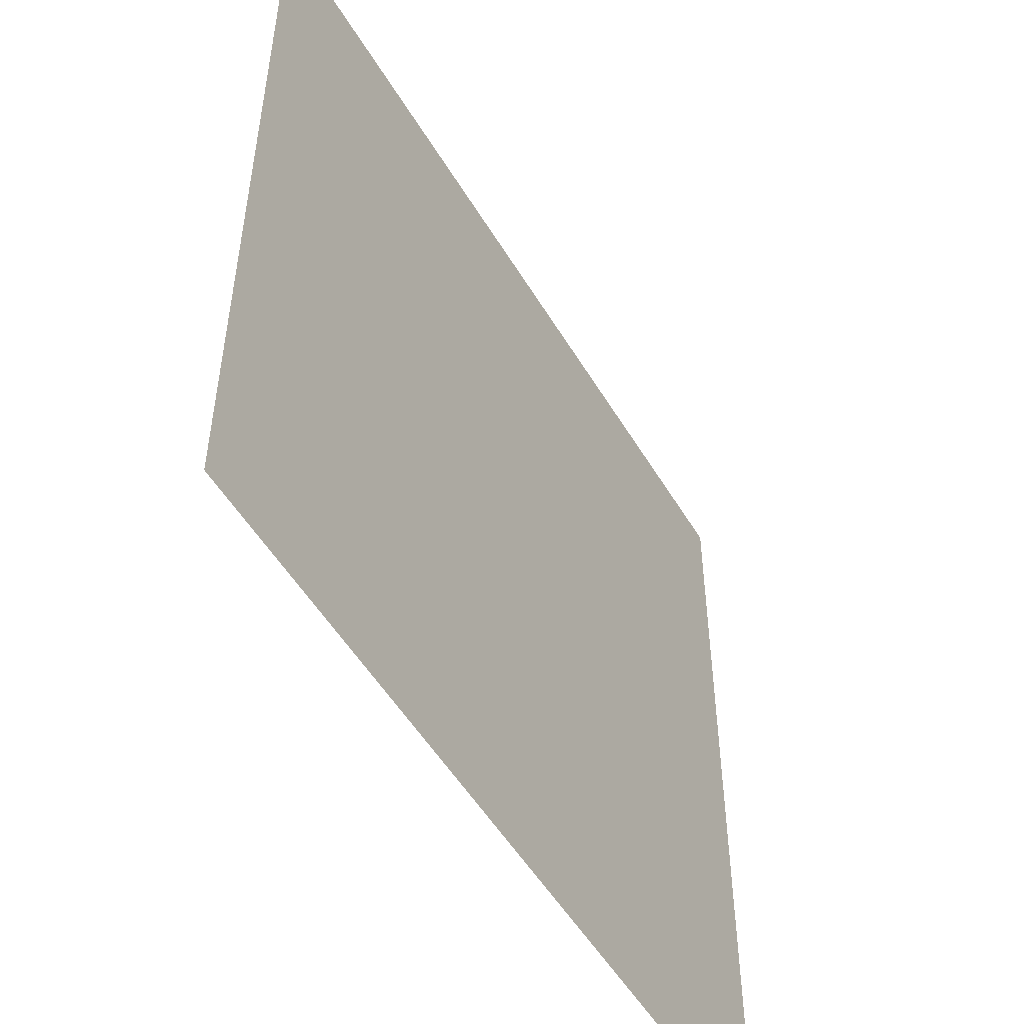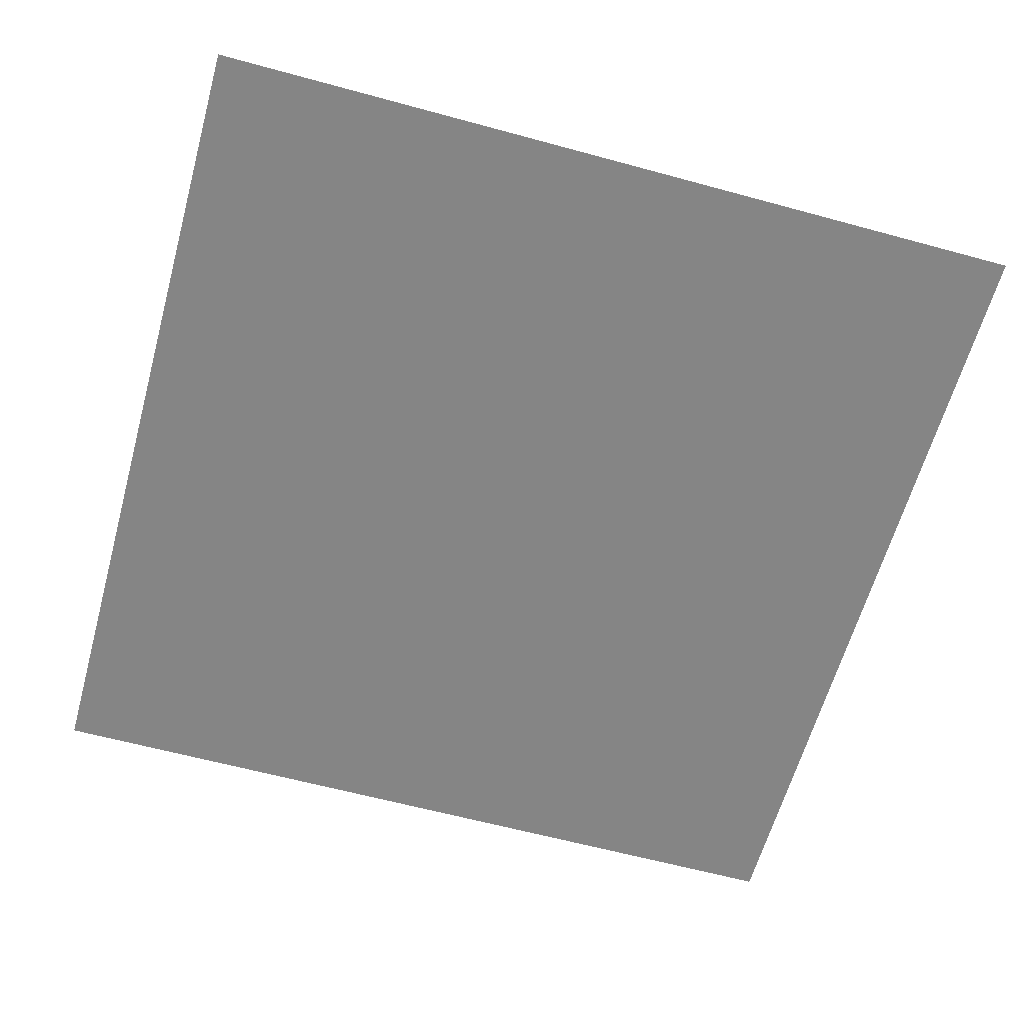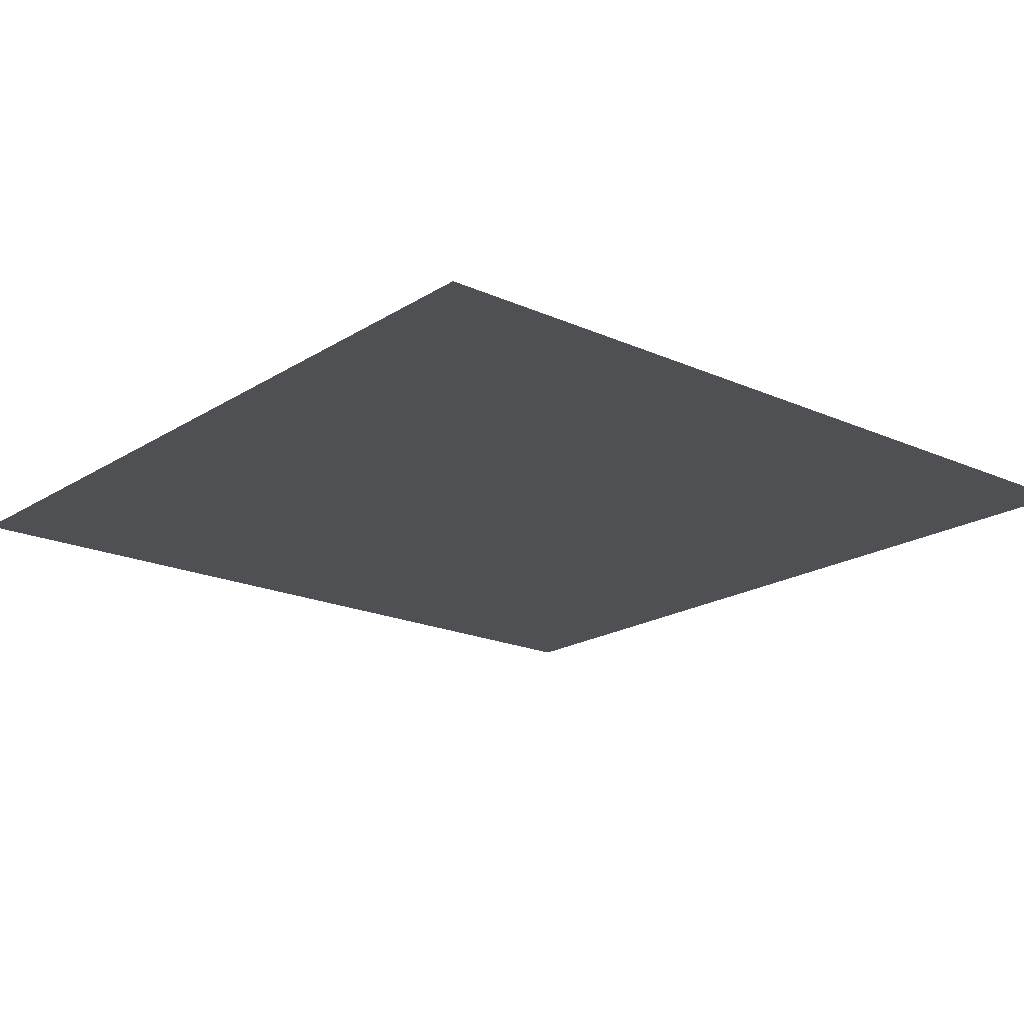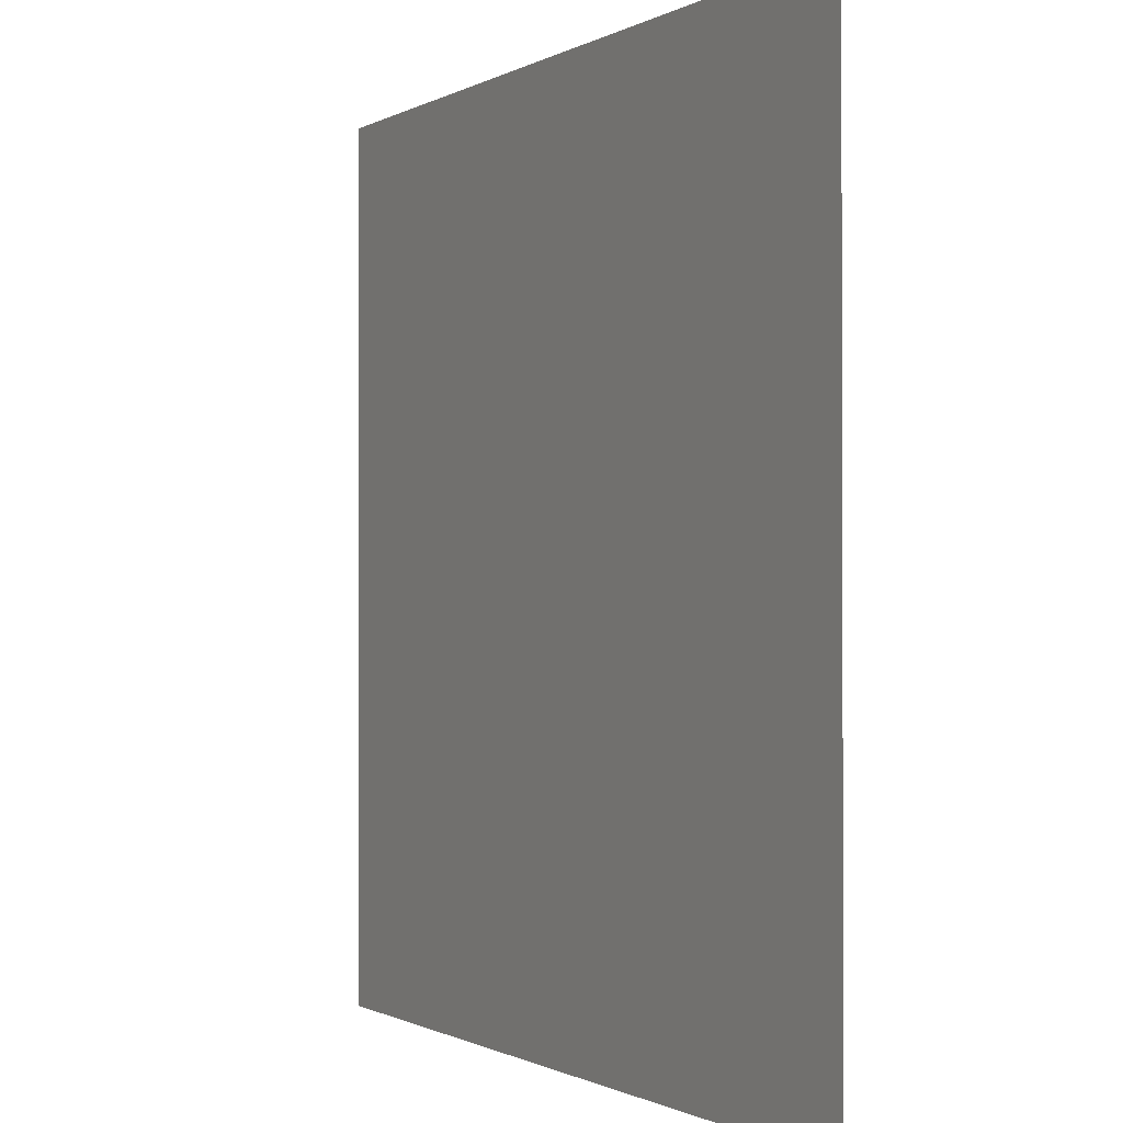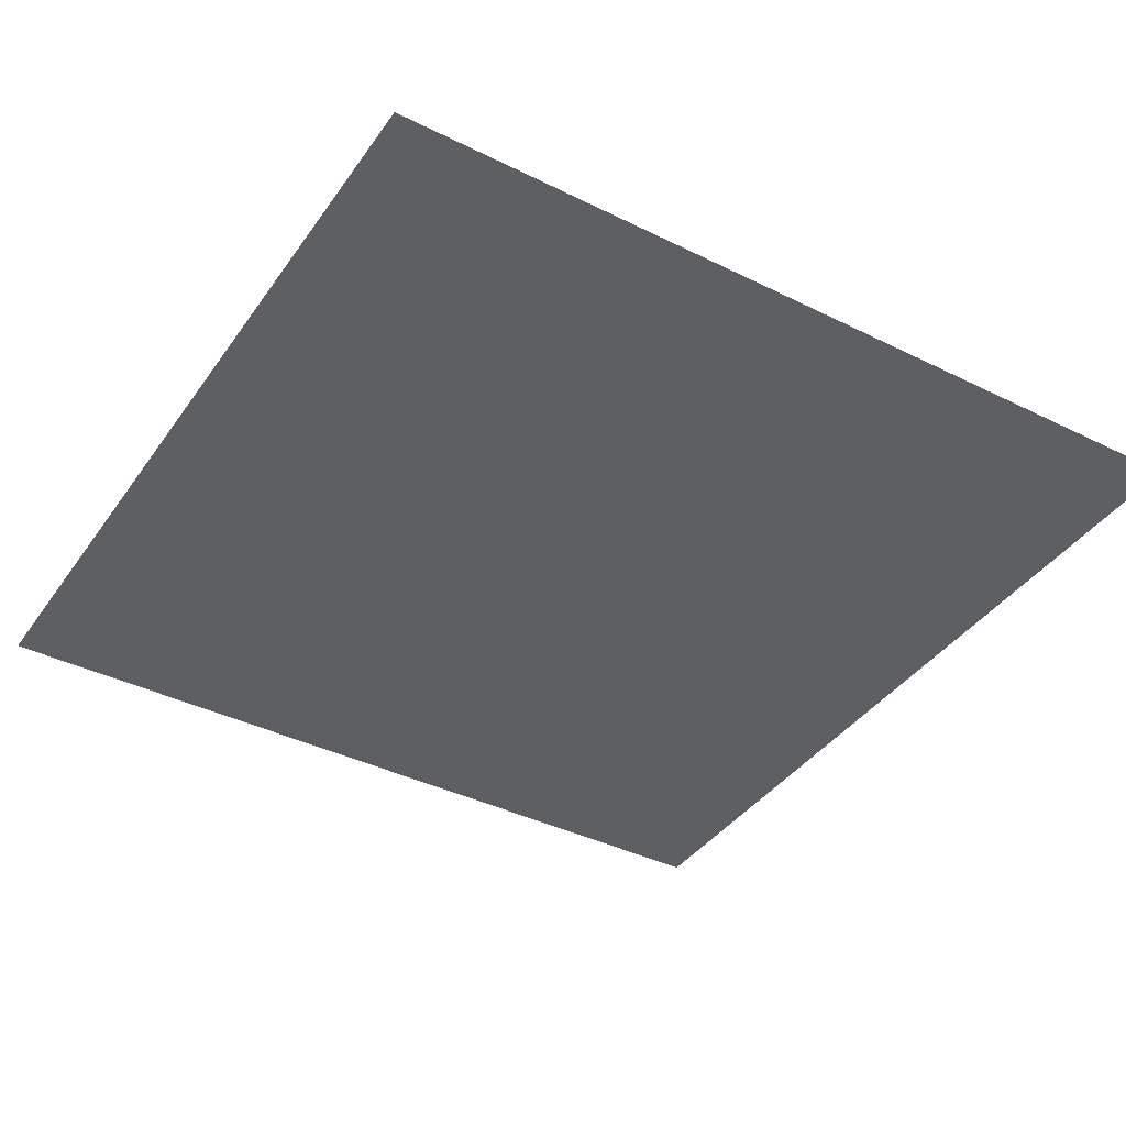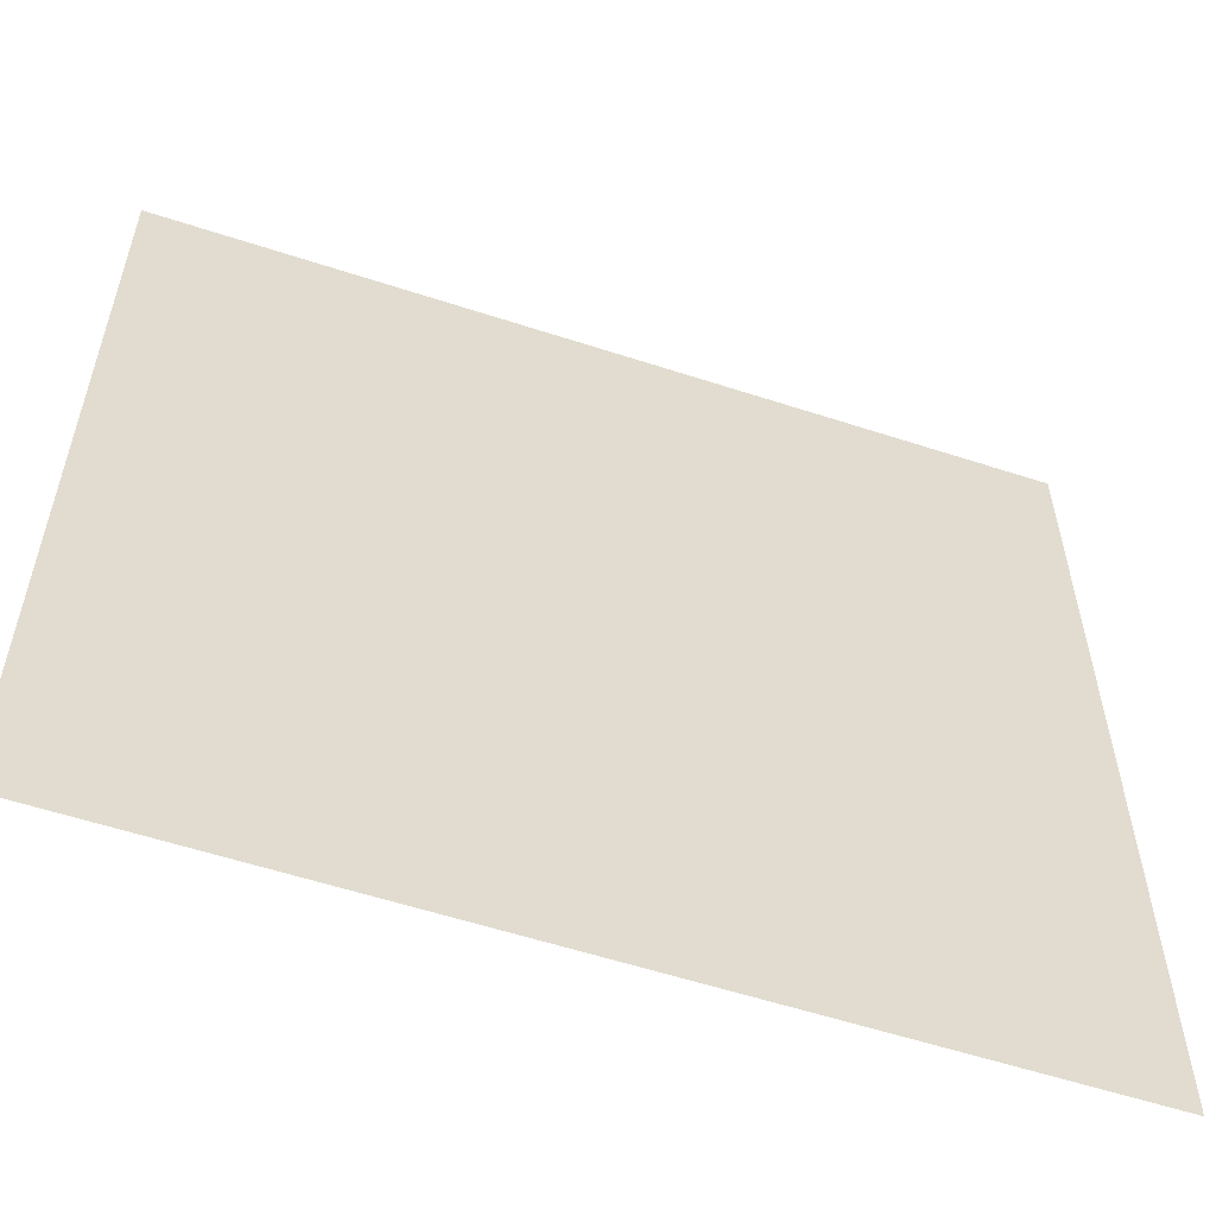
<metadata>
{"format":"obj","ext":"obj","renderer":"f3d","projection":"perspective","resolution":1024,"background":"white","views":[{"elev":-52.0,"azim":-59.9,"up":"+Z"},{"elev":-61.8,"azim":74.6,"up":"+Y"},{"elev":-19.2,"azim":-130.1,"up":"+Y"},{"elev":-0.6,"azim":-117.5,"up":"+Z"},{"elev":-39.6,"azim":148.5,"up":"+Y"},{"elev":-57.5,"azim":161.2,"up":"+Z"}]}
</metadata>
<code>
v -223 108.3 880.8
v -238 108.3 880.8
v -253 108.3 880.9
v -223 108.3 895.8
v -238 108.3 895.8
v -253 108.3 895.9
v -223 108.3 910.8
v -238 108.3 910.8
v -253 108.3 910.9
o LP3
f 2 5 4 1
f 3 6 5 2
f 5 8 7 4
f 6 9 8 5

</code>
